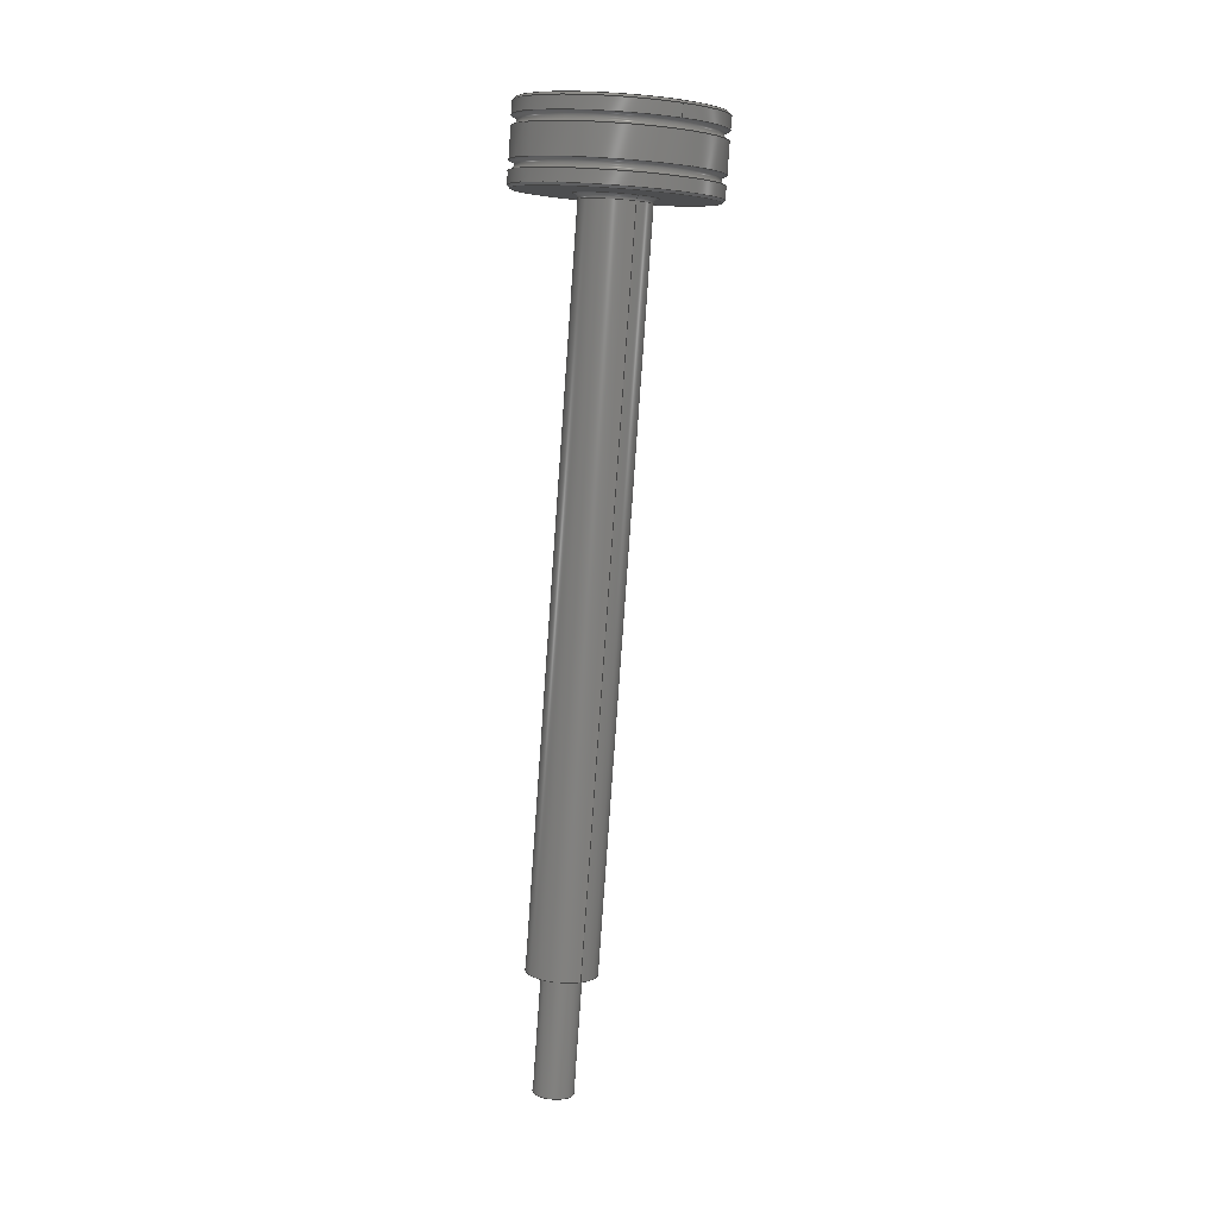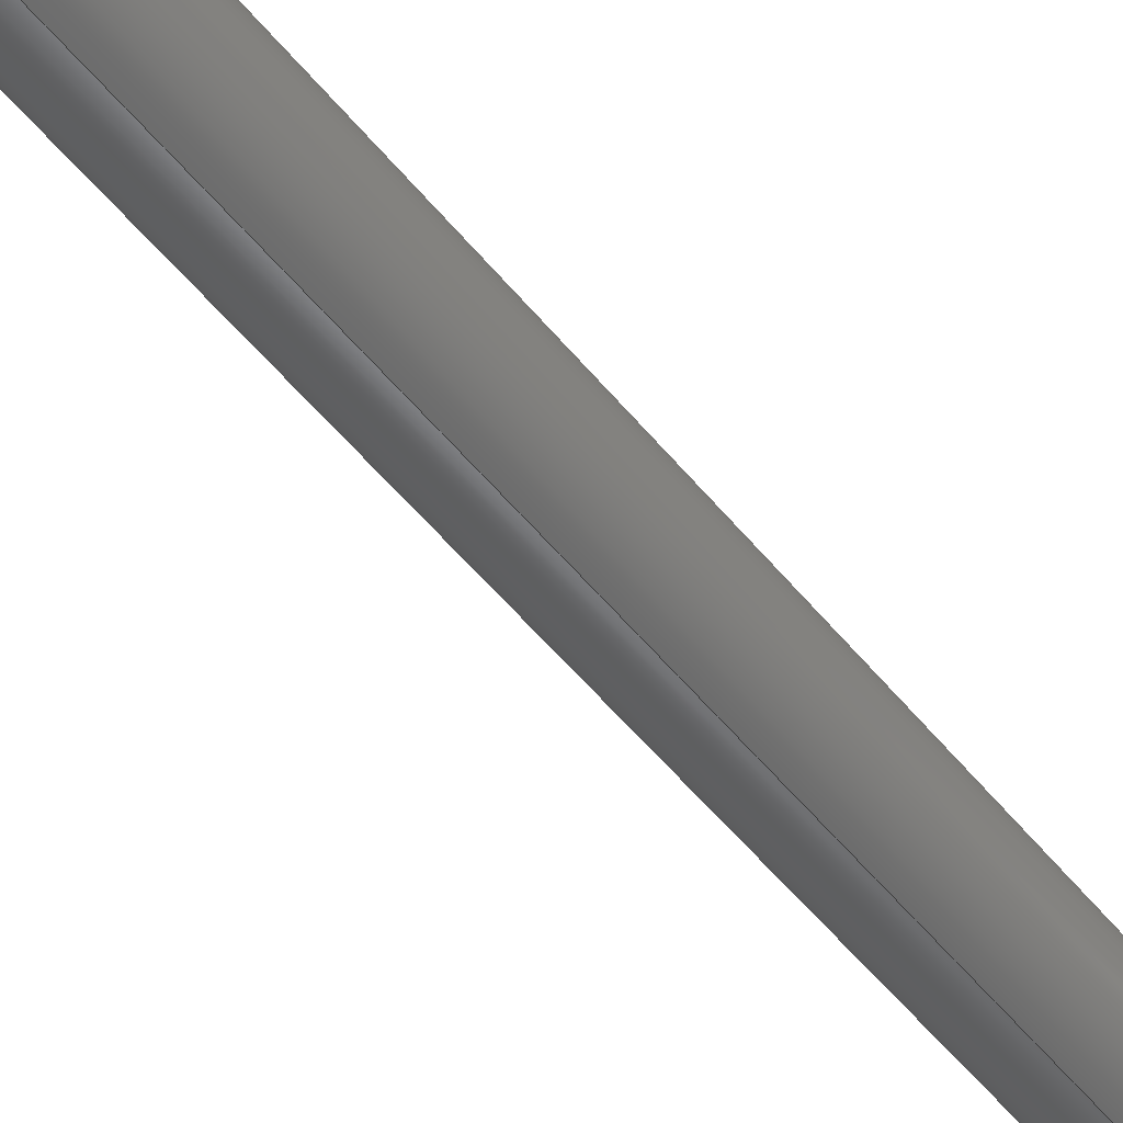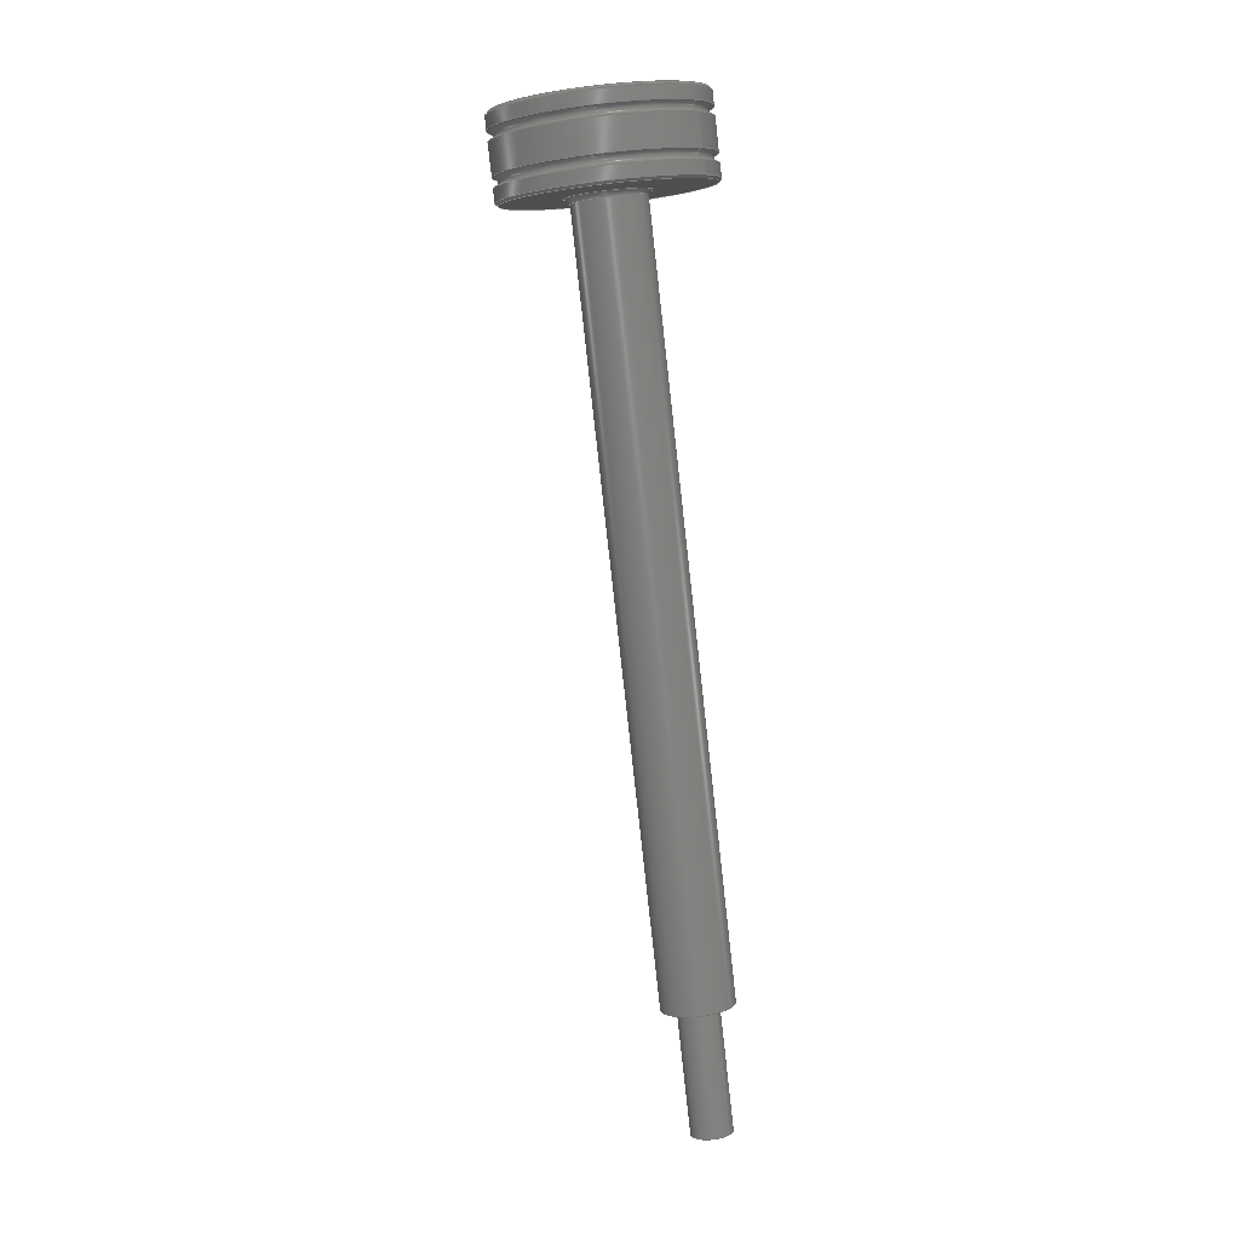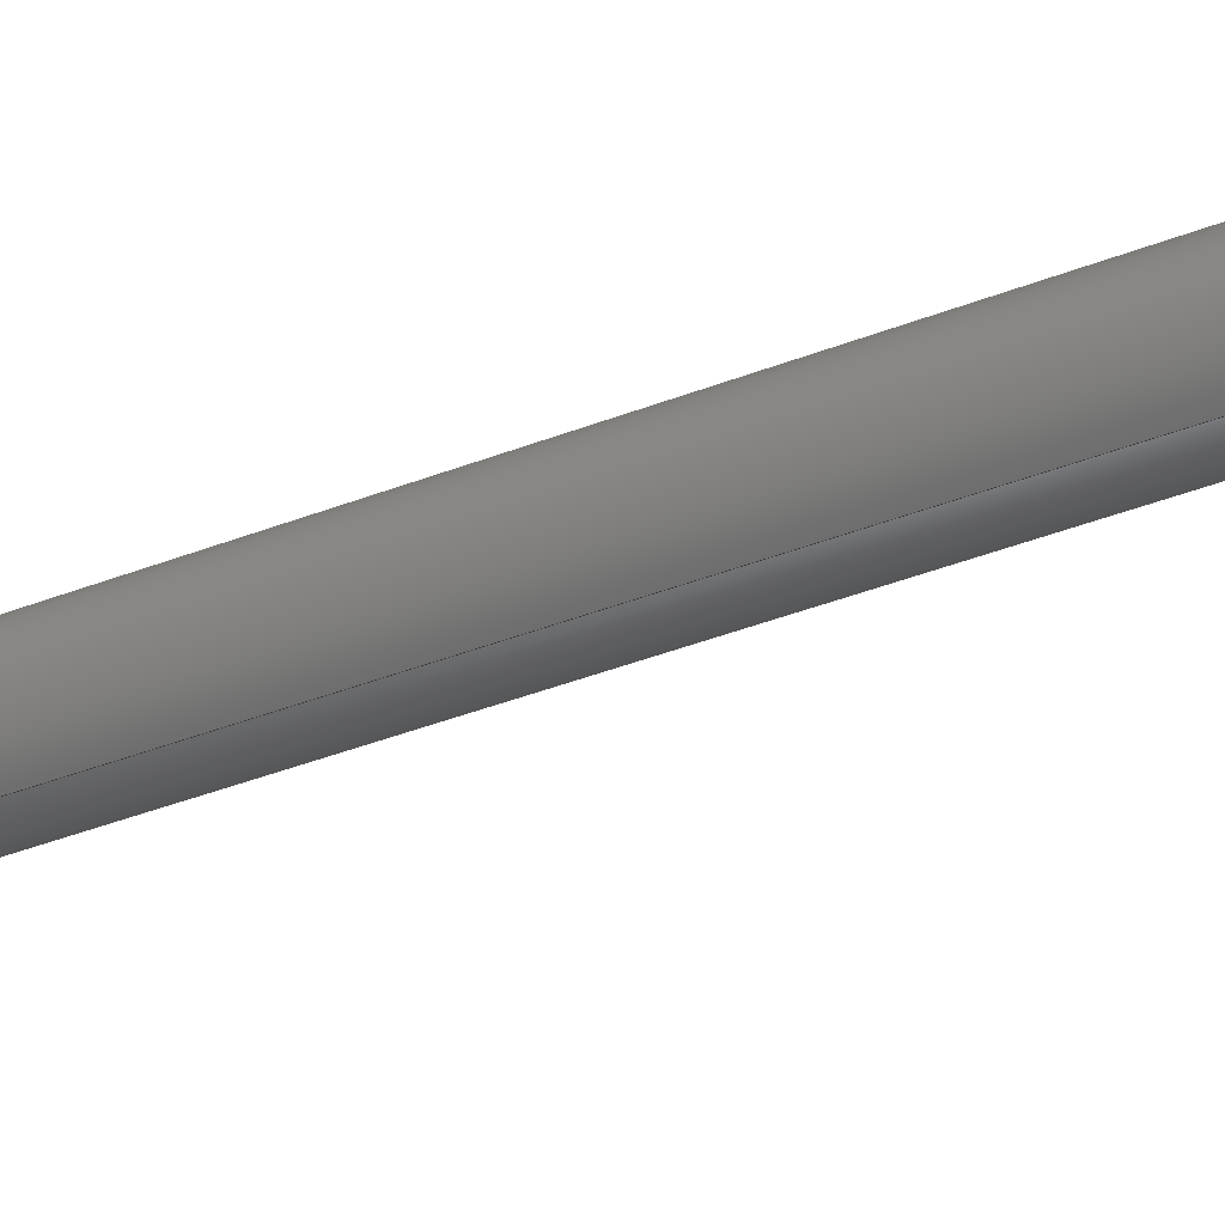
<metadata>
{"format":"step","ext":"step","renderer":"f3d","projection":"perspective","resolution":1024,"background":"white","views":[{"elev":0.8,"azim":148.1,"up":"+Y"},{"elev":-60.6,"azim":-142.5,"up":"+Z"},{"elev":10.4,"azim":-56.2,"up":"+Y"},{"elev":-58.9,"azim":114.3,"up":"+Z"}]}
</metadata>
<code>
ISO-10303-21;
DATA;
#1=PROPERTY_DEFINITION_REPRESENTATION(#5,#3);
#2=PROPERTY_DEFINITION_REPRESENTATION(#6,#4);
#3=REPRESENTATION('',(#7),#294);
#4=REPRESENTATION('',(#8),#294);
#5=PROPERTY_DEFINITION('pmi validation property','',#299);
#6=PROPERTY_DEFINITION('pmi validation property','',#299);
#7=VALUE_REPRESENTATION_ITEM('number of annotations',COUNT_MEASURE(0));
#8=VALUE_REPRESENTATION_ITEM('number of views',COUNT_MEASURE(0));
#9=SHAPE_REPRESENTATION_RELATIONSHIP('','',#167,#10);
#10=ADVANCED_BREP_SHAPE_REPRESENTATION('',(#165),#294);
#11=CONICAL_SURFACE('',#191,0.01588,0.7854);
#12=CONICAL_SURFACE('',#193,0.01548,0.7854);
#13=TOROIDAL_SURFACE('',#183,0.01588,0.0007938);
#14=TOROIDAL_SURFACE('',#187,0.01588,0.0007938);
#15=TOROIDAL_SURFACE('',#195,0.00635,0.0007937);
#16=CYLINDRICAL_SURFACE('',#171,0.003175);
#17=CYLINDRICAL_SURFACE('',#175,0.005556);
#18=CYLINDRICAL_SURFACE('',#177,0.01588);
#19=CYLINDRICAL_SURFACE('',#185,0.01588);
#20=CYLINDRICAL_SURFACE('',#189,0.01588);
#21=ORIENTED_EDGE('',*,*,#47,.F.);
#22=ORIENTED_EDGE('',*,*,#47,.T.);
#23=ORIENTED_EDGE('',*,*,#48,.T.);
#24=ORIENTED_EDGE('',*,*,#48,.F.);
#25=ORIENTED_EDGE('',*,*,#49,.T.);
#26=ORIENTED_EDGE('',*,*,#50,.T.);
#27=ORIENTED_EDGE('',*,*,#49,.F.);
#28=ORIENTED_EDGE('',*,*,#51,.T.);
#29=ORIENTED_EDGE('',*,*,#52,.F.);
#30=ORIENTED_EDGE('',*,*,#53,.T.);
#31=ORIENTED_EDGE('',*,*,#54,.T.);
#32=ORIENTED_EDGE('',*,*,#52,.T.);
#33=ORIENTED_EDGE('',*,*,#55,.T.);
#34=ORIENTED_EDGE('',*,*,#55,.F.);
#35=ORIENTED_EDGE('',*,*,#56,.F.);
#36=ORIENTED_EDGE('',*,*,#56,.T.);
#37=ORIENTED_EDGE('',*,*,#57,.T.);
#38=ORIENTED_EDGE('',*,*,#58,.T.);
#39=ORIENTED_EDGE('',*,*,#57,.F.);
#40=ORIENTED_EDGE('',*,*,#59,.F.);
#41=ORIENTED_EDGE('',*,*,#58,.F.);
#42=ORIENTED_EDGE('',*,*,#51,.F.);
#43=ORIENTED_EDGE('',*,*,#54,.F.);
#44=ORIENTED_EDGE('',*,*,#59,.T.);
#45=ORIENTED_EDGE('',*,*,#50,.F.);
#46=ORIENTED_EDGE('',*,*,#53,.F.);
#47=EDGE_CURVE('',#60,#60,#73,.T.);
#48=EDGE_CURVE('',#61,#61,#74,.T.);
#49=EDGE_CURVE('',#62,#62,#75,.F.);
#50=EDGE_CURVE('',#63,#63,#76,.T.);
#51=EDGE_CURVE('',#64,#64,#77,.F.);
#52=EDGE_CURVE('',#65,#65,#78,.T.);
#53=EDGE_CURVE('',#66,#66,#79,.F.);
#54=EDGE_CURVE('',#67,#67,#80,.T.);
#55=EDGE_CURVE('',#68,#68,#81,.T.);
#56=EDGE_CURVE('',#69,#69,#82,.T.);
#57=EDGE_CURVE('',#70,#70,#83,.T.);
#58=EDGE_CURVE('',#71,#71,#84,.T.);
#59=EDGE_CURVE('',#72,#72,#85,.F.);
#60=VERTEX_POINT('',#255);
#61=VERTEX_POINT('',#258);
#62=VERTEX_POINT('',#261);
#63=VERTEX_POINT('',#264);
#64=VERTEX_POINT('',#267);
#65=VERTEX_POINT('',#269);
#66=VERTEX_POINT('',#272);
#67=VERTEX_POINT('',#274);
#68=VERTEX_POINT('',#277);
#69=VERTEX_POINT('',#280);
#70=VERTEX_POINT('',#283);
#71=VERTEX_POINT('',#286);
#72=VERTEX_POINT('',#289);
#73=CIRCLE('',#170,0.003175);
#74=CIRCLE('',#172,0.003175);
#75=CIRCLE('',#174,0.005556);
#76=CIRCLE('',#176,0.005556);
#77=CIRCLE('',#178,0.01588);
#78=CIRCLE('',#179,0.01588);
#79=CIRCLE('',#181,0.00635);
#80=CIRCLE('',#182,0.01548);
#81=CIRCLE('',#184,0.01588);
#82=CIRCLE('',#186,0.01588);
#83=CIRCLE('',#188,0.01588);
#84=CIRCLE('',#190,0.01588);
#85=CIRCLE('',#192,0.01548);
#86=EDGE_LOOP('',(#21));
#87=EDGE_LOOP('',(#22));
#88=EDGE_LOOP('',(#23));
#89=EDGE_LOOP('',(#24));
#90=EDGE_LOOP('',(#25));
#91=EDGE_LOOP('',(#26));
#92=EDGE_LOOP('',(#27));
#93=EDGE_LOOP('',(#28));
#94=EDGE_LOOP('',(#29));
#95=EDGE_LOOP('',(#30));
#96=EDGE_LOOP('',(#31));
#97=EDGE_LOOP('',(#32));
#98=EDGE_LOOP('',(#33));
#99=EDGE_LOOP('',(#34));
#100=EDGE_LOOP('',(#35));
#101=EDGE_LOOP('',(#36));
#102=EDGE_LOOP('',(#37));
#103=EDGE_LOOP('',(#38));
#104=EDGE_LOOP('',(#39));
#105=EDGE_LOOP('',(#40));
#106=EDGE_LOOP('',(#41));
#107=EDGE_LOOP('',(#42));
#108=EDGE_LOOP('',(#43));
#109=EDGE_LOOP('',(#44));
#110=EDGE_LOOP('',(#45));
#111=EDGE_LOOP('',(#46));
#112=FACE_BOUND('',#86,.T.);
#113=FACE_BOUND('',#87,.T.);
#114=FACE_BOUND('',#88,.T.);
#115=FACE_BOUND('',#89,.T.);
#116=FACE_BOUND('',#90,.T.);
#117=FACE_BOUND('',#91,.T.);
#118=FACE_BOUND('',#92,.T.);
#119=FACE_BOUND('',#93,.T.);
#120=FACE_BOUND('',#94,.T.);
#121=FACE_BOUND('',#95,.T.);
#122=FACE_BOUND('',#96,.T.);
#123=FACE_BOUND('',#97,.T.);
#124=FACE_BOUND('',#98,.T.);
#125=FACE_BOUND('',#99,.T.);
#126=FACE_BOUND('',#100,.T.);
#127=FACE_BOUND('',#101,.T.);
#128=FACE_BOUND('',#102,.T.);
#129=FACE_BOUND('',#103,.T.);
#130=FACE_BOUND('',#104,.T.);
#131=FACE_BOUND('',#105,.T.);
#132=FACE_BOUND('',#106,.T.);
#133=FACE_BOUND('',#107,.T.);
#134=FACE_BOUND('',#108,.T.);
#135=FACE_BOUND('',#109,.T.);
#136=FACE_BOUND('',#110,.T.);
#137=FACE_BOUND('',#111,.T.);
#138=PLANE('',#169);
#139=PLANE('',#173);
#140=PLANE('',#180);
#141=PLANE('',#194);
#142=ADVANCED_FACE('',(#112),#138,.F.);
#143=ADVANCED_FACE('',(#113,#114),#16,.T.);
#144=ADVANCED_FACE('',(#115,#116),#139,.F.);
#145=ADVANCED_FACE('',(#117,#118),#17,.T.);
#146=ADVANCED_FACE('',(#119,#120),#18,.T.);
#147=ADVANCED_FACE('',(#121,#122),#140,.T.);
#148=ADVANCED_FACE('',(#123,#124),#13,.F.);
#149=ADVANCED_FACE('',(#125,#126),#19,.T.);
#150=ADVANCED_FACE('',(#127,#128),#14,.F.);
#151=ADVANCED_FACE('',(#129,#130),#20,.T.);
#152=ADVANCED_FACE('',(#131,#132),#11,.T.);
#153=ADVANCED_FACE('',(#133,#134),#12,.T.);
#154=ADVANCED_FACE('',(#135),#141,.F.);
#155=ADVANCED_FACE('',(#136,#137),#15,.F.);
#156=CLOSED_SHELL('',(#142,#143,#144,#145,#146,#147,#148,#149,#150,#151,
#152,#153,#154,#155));
#157=STYLED_ITEM('',(#158),#165);
#158=PRESENTATION_STYLE_ASSIGNMENT((#159));
#159=SURFACE_STYLE_USAGE(.BOTH.,#160);
#160=SURFACE_SIDE_STYLE('',(#161));
#161=SURFACE_STYLE_FILL_AREA(#162);
#162=FILL_AREA_STYLE('',(#163));
#163=FILL_AREA_STYLE_COLOUR('',#164);
#164=COLOUR_RGB('',0.7137,0.7608,0.8);
#165=MANIFOLD_SOLID_BREP('Part 9',#156);
#166=SHAPE_DEFINITION_REPRESENTATION(#299,#167);
#167=SHAPE_REPRESENTATION('Part 9',(#168),#294);
#168=AXIS2_PLACEMENT_3D('',#252,#196,#197);
#169=AXIS2_PLACEMENT_3D('',#253,#198,#199);
#170=AXIS2_PLACEMENT_3D('',#254,#200,#201);
#171=AXIS2_PLACEMENT_3D('',#256,#202,#203);
#172=AXIS2_PLACEMENT_3D('',#257,#204,#205);
#173=AXIS2_PLACEMENT_3D('',#259,#206,#207);
#174=AXIS2_PLACEMENT_3D('',#260,#208,#209);
#175=AXIS2_PLACEMENT_3D('',#262,#210,#211);
#176=AXIS2_PLACEMENT_3D('',#263,#212,#213);
#177=AXIS2_PLACEMENT_3D('',#265,#214,#215);
#178=AXIS2_PLACEMENT_3D('',#266,#216,#217);
#179=AXIS2_PLACEMENT_3D('',#268,#218,#219);
#180=AXIS2_PLACEMENT_3D('',#270,#220,#221);
#181=AXIS2_PLACEMENT_3D('',#271,#222,#223);
#182=AXIS2_PLACEMENT_3D('',#273,#224,#225);
#183=AXIS2_PLACEMENT_3D('',#275,#226,#227);
#184=AXIS2_PLACEMENT_3D('',#276,#228,#229);
#185=AXIS2_PLACEMENT_3D('',#278,#230,#231);
#186=AXIS2_PLACEMENT_3D('',#279,#232,#233);
#187=AXIS2_PLACEMENT_3D('',#281,#234,#235);
#188=AXIS2_PLACEMENT_3D('',#282,#236,#237);
#189=AXIS2_PLACEMENT_3D('',#284,#238,#239);
#190=AXIS2_PLACEMENT_3D('',#285,#240,#241);
#191=AXIS2_PLACEMENT_3D('',#287,#242,#243);
#192=AXIS2_PLACEMENT_3D('',#288,#244,#245);
#193=AXIS2_PLACEMENT_3D('',#290,#246,#247);
#194=AXIS2_PLACEMENT_3D('',#291,#248,#249);
#195=AXIS2_PLACEMENT_3D('',#292,#250,#251);
#196=DIRECTION('',(0,0,1));
#197=DIRECTION('',(1,0,0));
#198=DIRECTION('',(0,0.9911,-0.1332));
#199=DIRECTION('',(-1,0,0));
#200=DIRECTION('',(0,0.9911,-0.1332));
#201=DIRECTION('',(0,0.1332,0.9911));
#202=DIRECTION('',(0,0.9911,-0.1332));
#203=DIRECTION('',(0,0.1332,0.9911));
#204=DIRECTION('',(0,-0.9911,0.1332));
#205=DIRECTION('',(0,-0.1332,-0.9911));
#206=DIRECTION('',(0,0.9911,-0.1332));
#207=DIRECTION('',(-1,0,0));
#208=DIRECTION('',(0,0.9911,-0.1332));
#209=DIRECTION('',(0,0.1332,0.9911));
#210=DIRECTION('',(0,-0.9911,0.1332));
#211=DIRECTION('',(0,-0.1332,-0.9911));
#212=DIRECTION('',(0,-0.9911,0.1332));
#213=DIRECTION('',(0,-0.1332,-0.9911));
#214=DIRECTION('',(0,0.9911,-0.1332));
#215=DIRECTION('',(0,0.1332,0.9911));
#216=DIRECTION('',(0,-0.9911,0.1332));
#217=DIRECTION('',(0,-0.1332,-0.9911));
#218=DIRECTION('',(0,0.9911,-0.1332));
#219=DIRECTION('',(0,0.1332,0.9911));
#220=DIRECTION('',(0,-0.9911,0.1332));
#221=DIRECTION('',(1,0,0));
#222=DIRECTION('',(0,-0.9911,0.1332));
#223=DIRECTION('',(0,-0.1332,-0.9911));
#224=DIRECTION('',(0,-0.9911,0.1332));
#225=DIRECTION('',(0,-0.1332,-0.9911));
#226=DIRECTION('',(0,0.9911,-0.1332));
#227=DIRECTION('',(0,0.1332,0.9911));
#228=DIRECTION('',(0,-0.9911,0.1332));
#229=DIRECTION('',(0,-0.1332,-0.9911));
#230=DIRECTION('',(0,0.9911,-0.1332));
#231=DIRECTION('',(0,0.1332,0.9911));
#232=DIRECTION('',(0,0.9911,-0.1332));
#233=DIRECTION('',(0,0.1332,0.9911));
#234=DIRECTION('',(0,0.9911,-0.1332));
#235=DIRECTION('',(0,0.1332,0.9911));
#236=DIRECTION('',(0,-0.9911,0.1332));
#237=DIRECTION('',(0,-0.1332,-0.9911));
#238=DIRECTION('',(0,0.9911,-0.1332));
#239=DIRECTION('',(0,0.1332,0.9911));
#240=DIRECTION('',(0,-0.9911,0.1332));
#241=DIRECTION('',(0,-0.1332,-0.9911));
#242=DIRECTION('',(0,-0.9911,0.1332));
#243=DIRECTION('',(0,-0.1332,-0.9911));
#244=DIRECTION('',(0,-0.9911,0.1332));
#245=DIRECTION('',(0,-0.1332,-0.9911));
#246=DIRECTION('',(0,0.9911,-0.1332));
#247=DIRECTION('',(0,0.1332,0.9911));
#248=DIRECTION('',(0,-0.9911,0.1332));
#249=DIRECTION('',(1,0,0));
#250=DIRECTION('',(0,-0.9911,0.1332));
#251=DIRECTION('',(0,-0.1332,-0.9911));
#252=CARTESIAN_POINT('',(0,0,0));
#253=CARTESIAN_POINT('',(-1.735e-17,-0.771,-0.0481));
#254=CARTESIAN_POINT('',(0,-0.771,-0.0481));
#255=CARTESIAN_POINT('',(0,-0.7706,-0.04495));
#256=CARTESIAN_POINT('',(0,-0.771,-0.04809));
#257=CARTESIAN_POINT('',(0,-0.7521,-0.05063));
#258=CARTESIAN_POINT('',(0,-0.7526,-0.05378));
#259=CARTESIAN_POINT('',(0.007938,-0.7521,-0.05063));
#260=CARTESIAN_POINT('',(0,-0.7521,-0.05063));
#261=CARTESIAN_POINT('',(0,-0.7514,-0.04513));
#262=CARTESIAN_POINT('',(0,-0.6243,-0.06782));
#263=CARTESIAN_POINT('',(0,-0.6376,-0.06602));
#264=CARTESIAN_POINT('',(0,-0.6384,-0.07153));
#265=CARTESIAN_POINT('',(0,-0.6369,-0.06613));
#266=CARTESIAN_POINT('',(0,-0.6365,-0.06618));
#267=CARTESIAN_POINT('',(0,-0.6386,-0.08191));
#268=CARTESIAN_POINT('',(0,-0.6345,-0.06644));
#269=CARTESIAN_POINT('',(0,-0.6324,-0.05071));
#270=CARTESIAN_POINT('',(0,-0.6369,-0.06613));
#271=CARTESIAN_POINT('',(0,-0.6369,-0.06613));
#272=CARTESIAN_POINT('',(0,-0.6377,-0.07242));
#273=CARTESIAN_POINT('',(0,-0.6369,-0.06613));
#274=CARTESIAN_POINT('',(0,-0.6389,-0.08147));
#275=CARTESIAN_POINT('',(0,-0.6337,-0.06655));
#276=CARTESIAN_POINT('',(0,-0.6329,-0.06666));
#277=CARTESIAN_POINT('',(0,-0.635,-0.08239));
#278=CARTESIAN_POINT('',(0,-0.6369,-0.06613));
#279=CARTESIAN_POINT('',(0,-0.6282,-0.06729));
#280=CARTESIAN_POINT('',(0,-0.6261,-0.05156));
#281=CARTESIAN_POINT('',(0,-0.6274,-0.0674));
#282=CARTESIAN_POINT('',(0,-0.6266,-0.0675));
#283=CARTESIAN_POINT('',(0,-0.6287,-0.08324));
#284=CARTESIAN_POINT('',(0,-0.6369,-0.06613));
#285=CARTESIAN_POINT('',(0,-0.6247,-0.06777));
#286=CARTESIAN_POINT('',(0,-0.6268,-0.0835));
#287=CARTESIAN_POINT('',(0,-0.6247,-0.06777));
#288=CARTESIAN_POINT('',(0,-0.6243,-0.06782));
#289=CARTESIAN_POINT('',(0,-0.6263,-0.08316));
#290=CARTESIAN_POINT('',(0,-0.6369,-0.06613));
#291=CARTESIAN_POINT('',(0,-0.6243,-0.06782));
#292=CARTESIAN_POINT('',(0,-0.6376,-0.06602));
#293=MECHANICAL_DESIGN_GEOMETRIC_PRESENTATION_REPRESENTATION('',(#157),
#294);
#294=(
GEOMETRIC_REPRESENTATION_CONTEXT(3)
GLOBAL_UNCERTAINTY_ASSIGNED_CONTEXT((#295))
GLOBAL_UNIT_ASSIGNED_CONTEXT((#298,#297,#296))
REPRESENTATION_CONTEXT('Part 9','TOP_LEVEL_ASSEMBLY_PART')
);
#295=UNCERTAINTY_MEASURE_WITH_UNIT(LENGTH_MEASURE(5e-06),#298,
'DISTANCE_ACCURACY_VALUE','Maximum Tolerance applied to model');
#296=(
NAMED_UNIT(*)
SI_UNIT($,.STERADIAN.)
SOLID_ANGLE_UNIT()
);
#297=(
NAMED_UNIT(*)
PLANE_ANGLE_UNIT()
SI_UNIT($,.RADIAN.)
);
#298=(
LENGTH_UNIT()
NAMED_UNIT(*)
SI_UNIT($,.METRE.)
);
#299=PRODUCT_DEFINITION_SHAPE('','',#300);
#300=PRODUCT_DEFINITION('','',#302,#301);
#301=PRODUCT_DEFINITION_CONTEXT('',#308,'design');
#302=PRODUCT_DEFINITION_FORMATION_WITH_SPECIFIED_SOURCE('','',#304,
 .NOT_KNOWN.);
#303=PRODUCT_RELATED_PRODUCT_CATEGORY('','',(#304));
#304=PRODUCT('Part 9','Part 9','Part 9',(#306));
#305=PRODUCT_CATEGORY('','');
#306=PRODUCT_CONTEXT('',#308,'mechanical');
#307=APPLICATION_PROTOCOL_DEFINITION('international standard',
'automotive_design',2010,#308);
#308=APPLICATION_CONTEXT(
'core data for automotive mechanical design processes');
ENDSEC;
END-ISO-10303-21;

</code>
